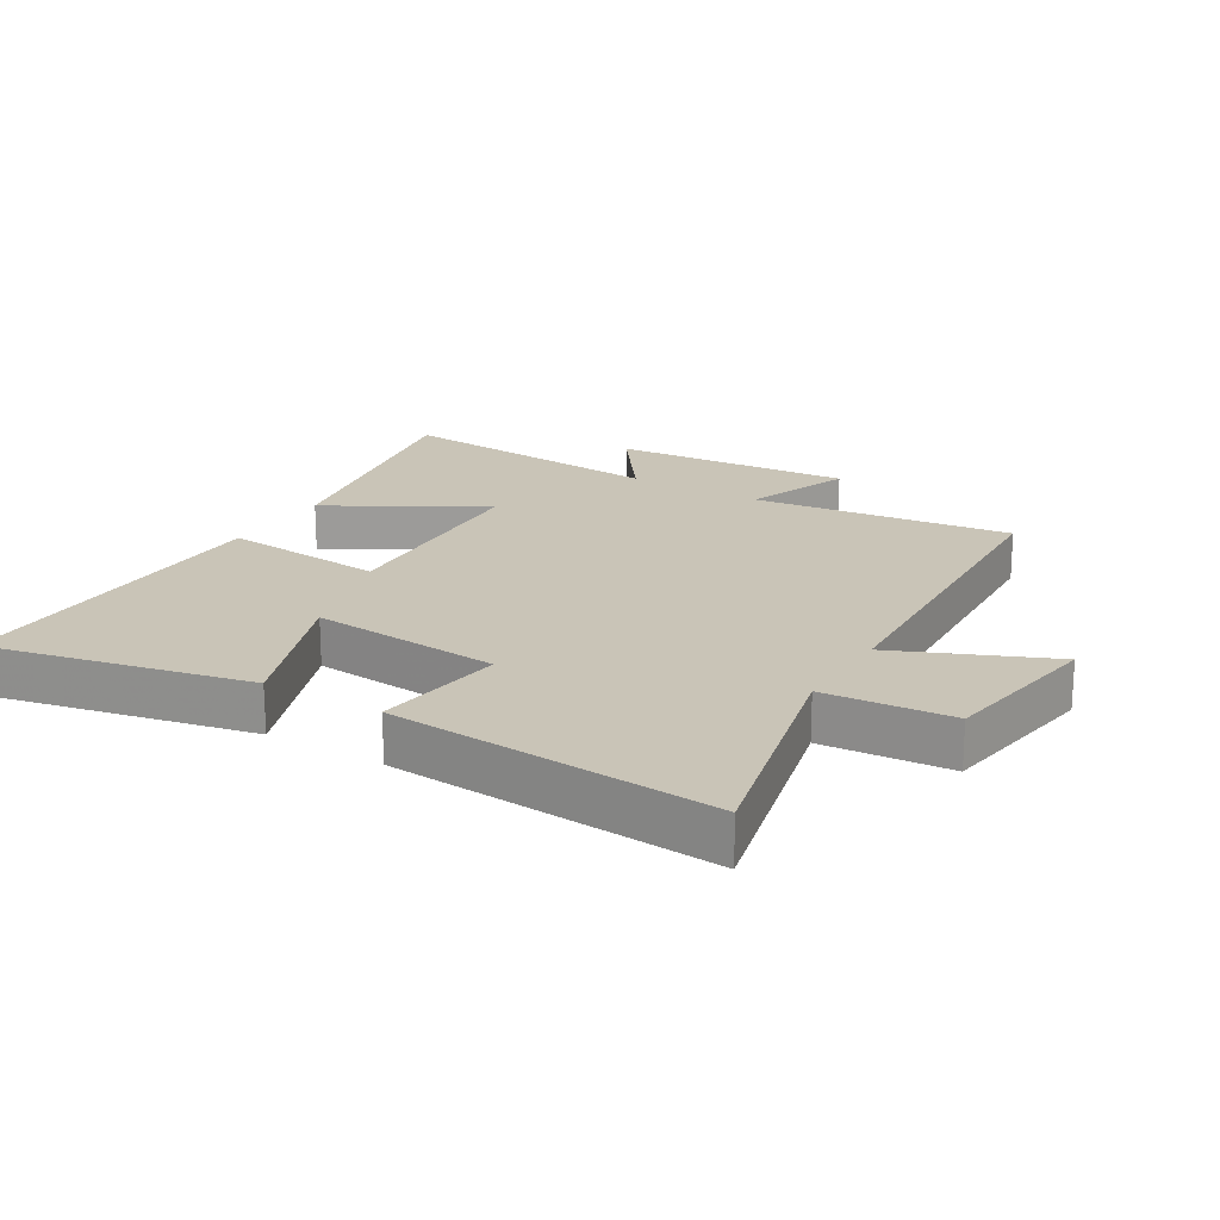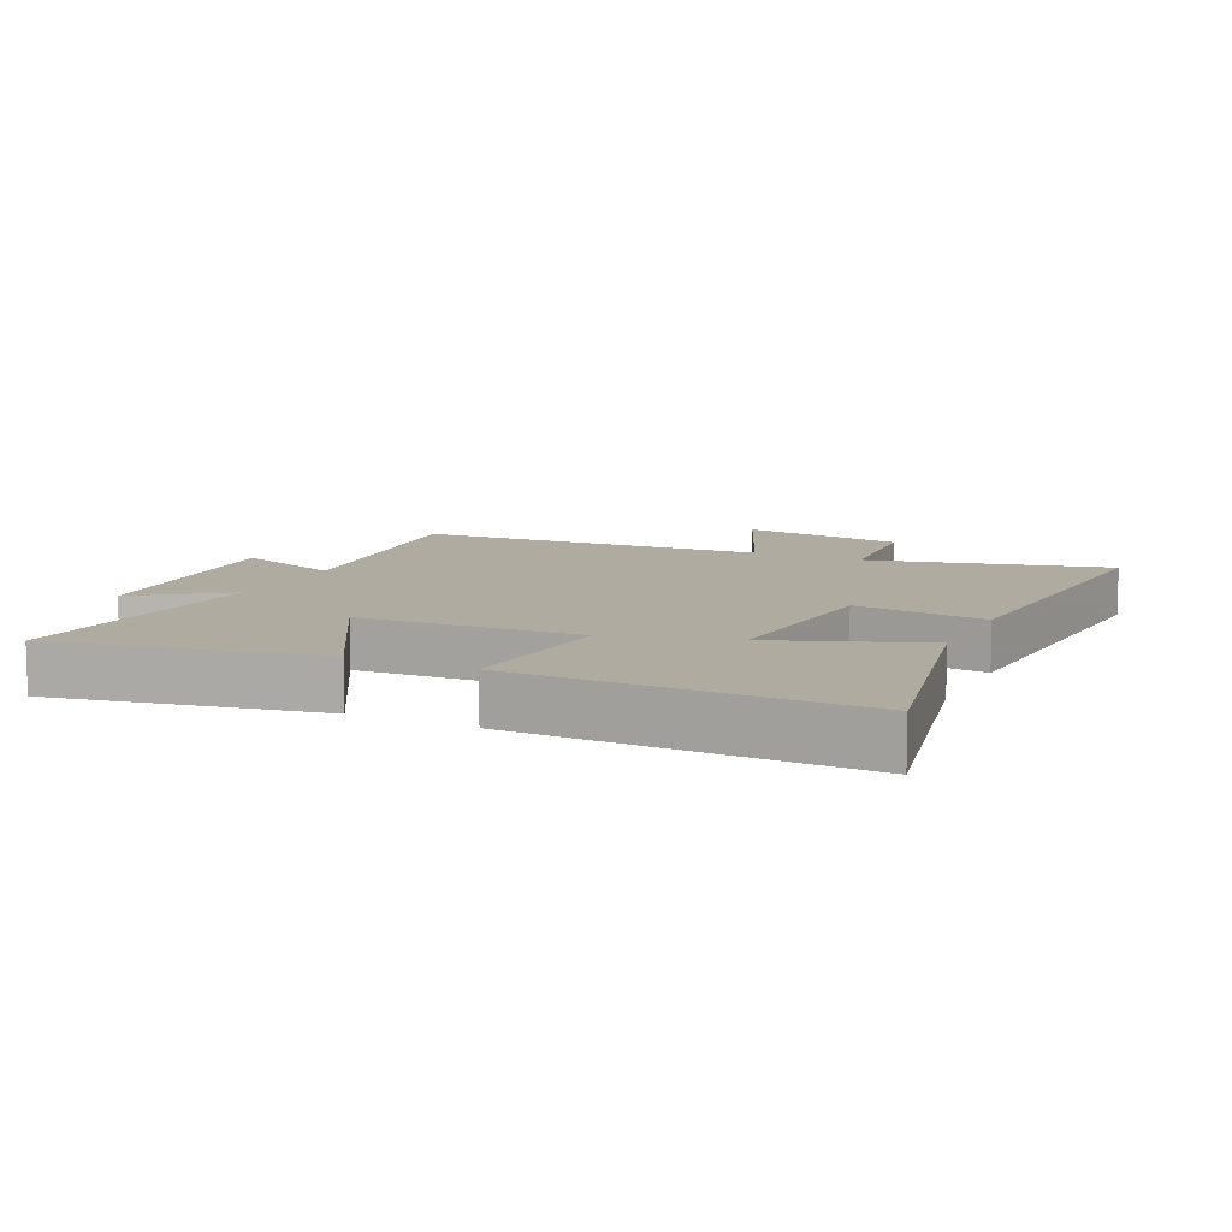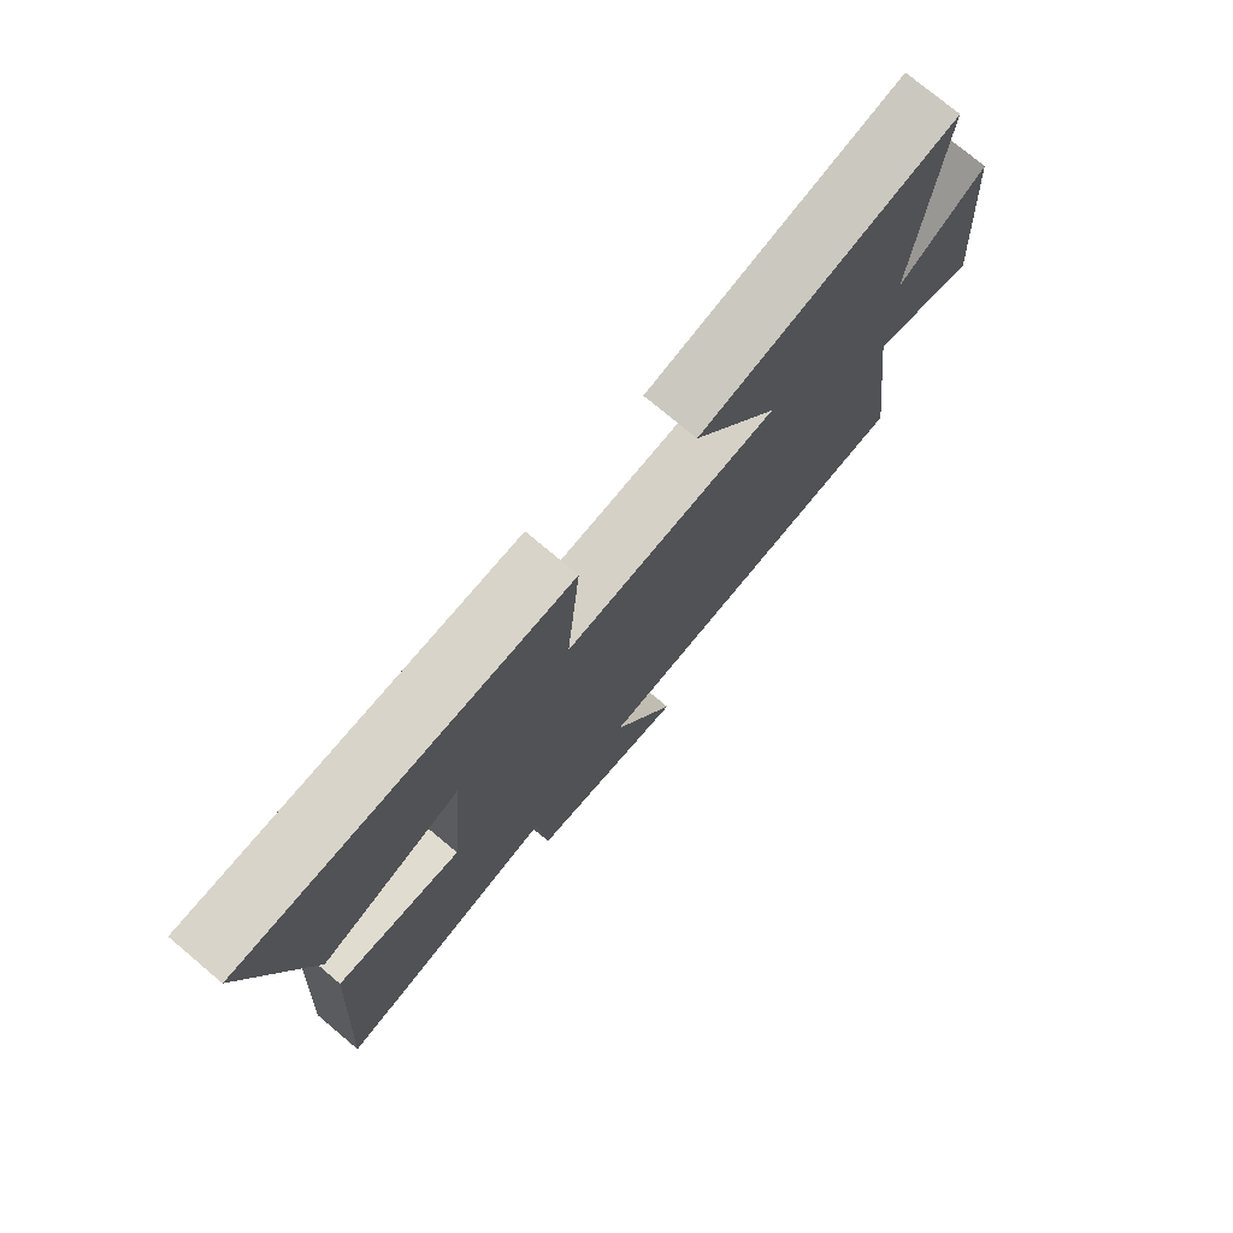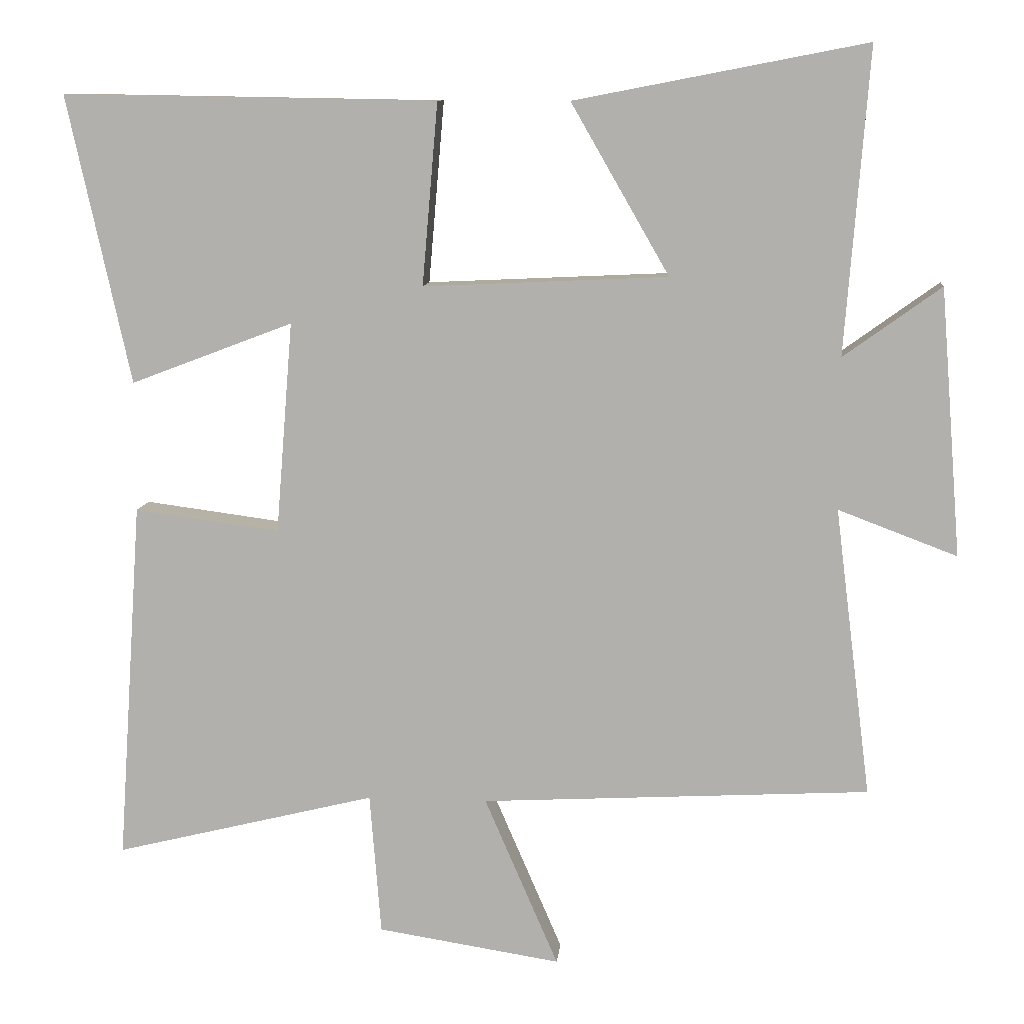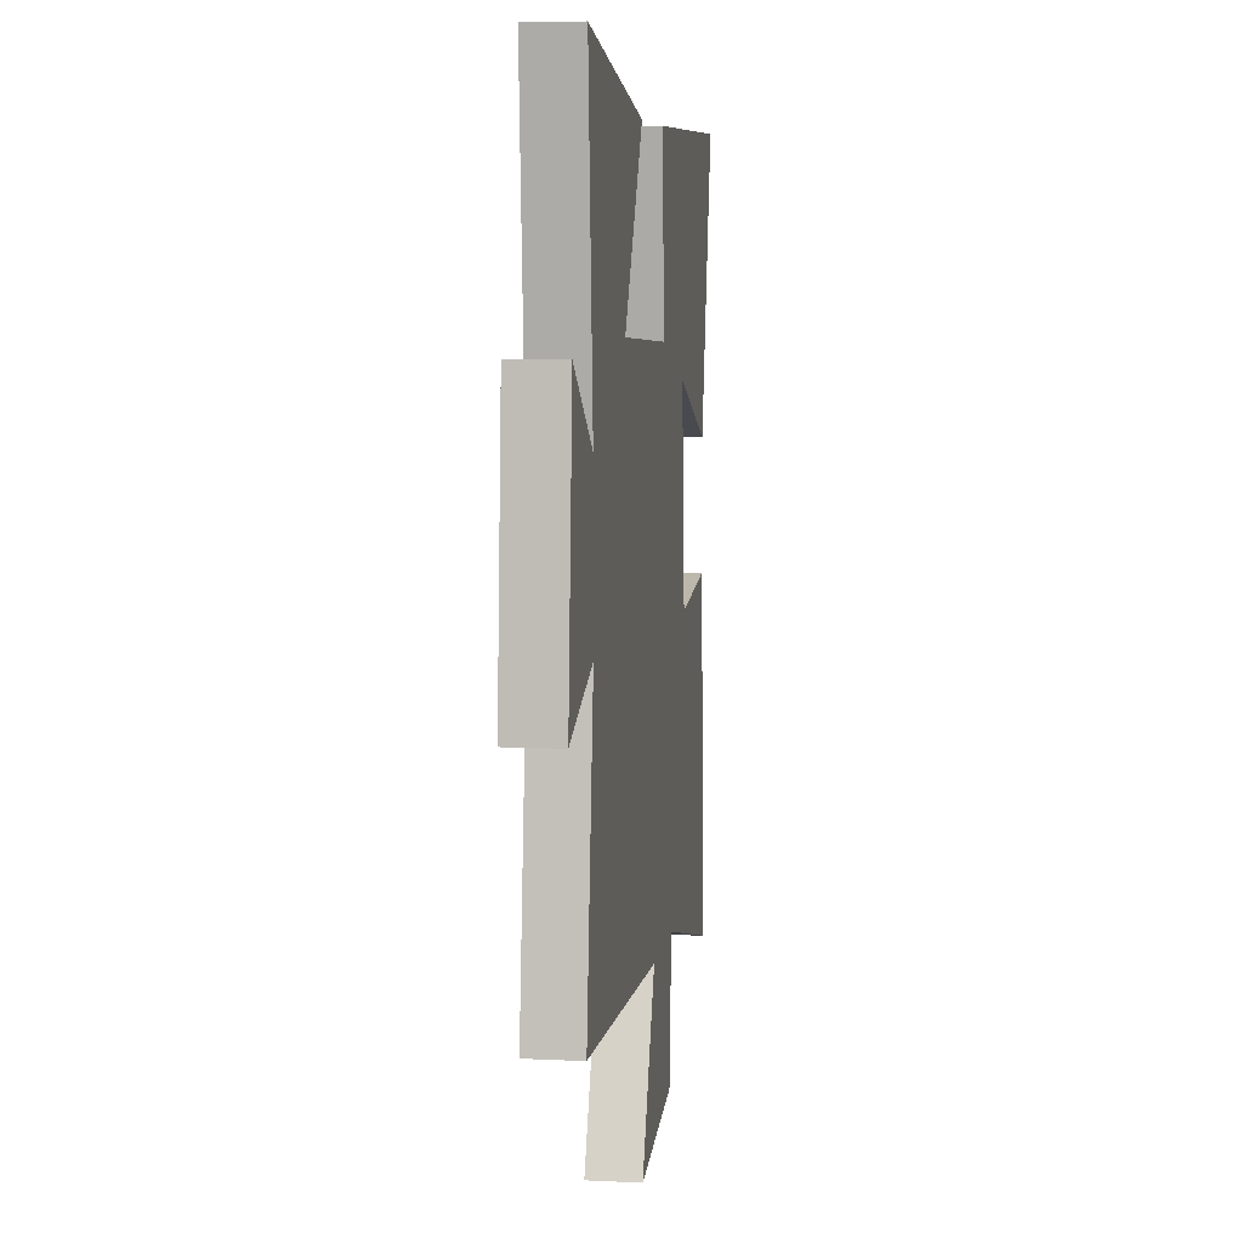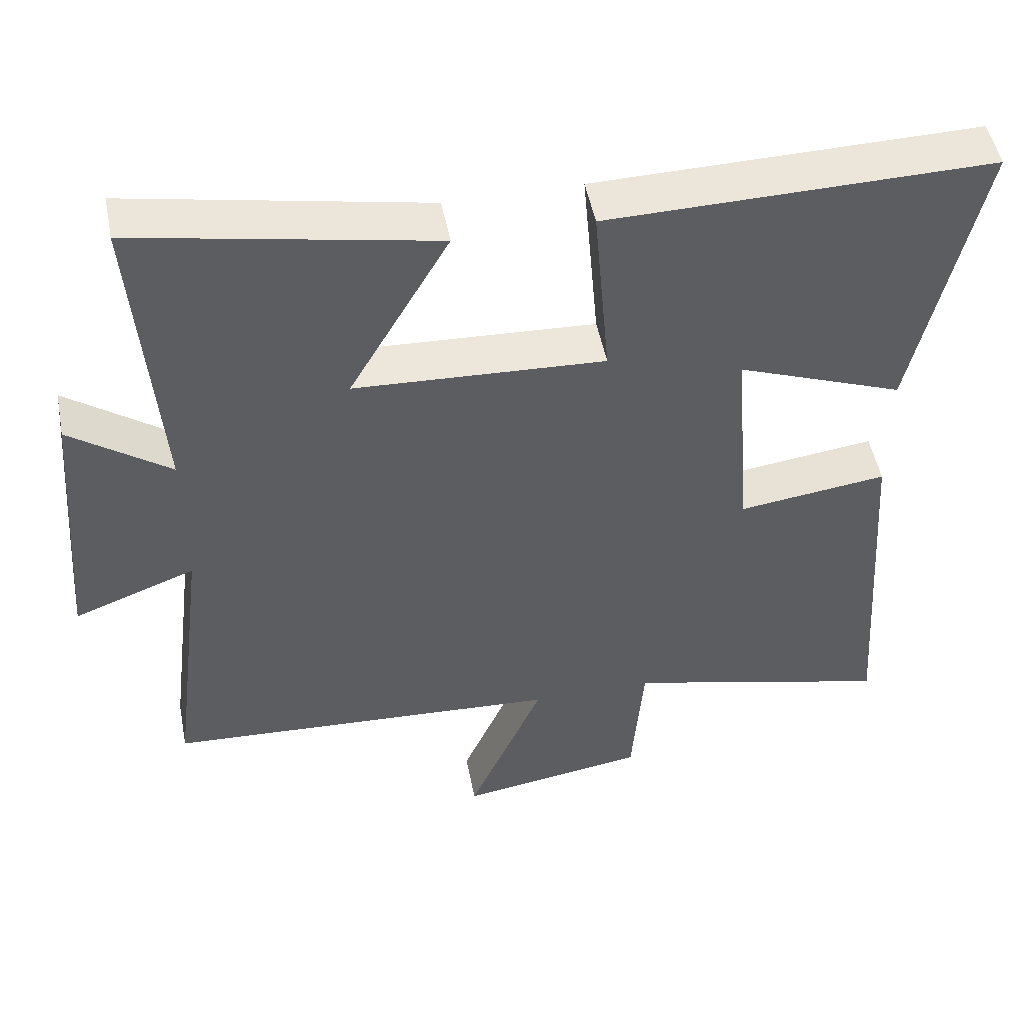
<metadata>
{"format":"obj","ext":"obj","renderer":"f3d","projection":"perspective","resolution":1024,"background":"white","views":[{"elev":20.0,"azim":121.2,"up":"+Y"},{"elev":9.8,"azim":25.5,"up":"+Y"},{"elev":76.3,"azim":129.9,"up":"+Z"},{"elev":10.0,"azim":-174.2,"up":"+Z"},{"elev":7.2,"azim":-82.1,"up":"+Z"},{"elev":49.9,"azim":-10.9,"up":"+Z"}]}
</metadata>
<code>
v -0.551 0.07 -0.47
v -0.5 0.07 -0.063
v -0.667 0.07 -0.126
v -0.637 0.07 0.25
v -0.5 0.07 0.151
v -0.533 0.07 0.579
v -0.123 0.07 0.5
v -0.261 0.07 0.26
v 0.083 0.07 0.244
v 0.061 0.07 0.5
v 0.589 0.07 0.509
v 0.5 0.07 0.103
v 0.271 0.07 0.19
v 0.295 0.07 -0.108
v 0.5 0.07 -0.081
v 0.535 0.07 -0.591
v 0.166 0.07 -0.5
v 0.15 0.07 -0.7
v -0.108 0.07 -0.74
v -0.004 0.07 -0.5
v -0.551 0 -0.47
v -0.5 0 -0.063
v -0.667 0 -0.126
v -0.637 0 0.25
v -0.5 0 0.151
v -0.533 0 0.579
v -0.123 0 0.5
v -0.261 0 0.26
v 0.083 0 0.244
v 0.061 0 0.5
v 0.589 0 0.509
v 0.5 0 0.103
v 0.271 0 0.19
v 0.295 0 -0.108
v 0.5 0 -0.081
v 0.535 0 -0.591
v 0.166 0 -0.5
v 0.15 0 -0.7
v -0.108 0 -0.74
v -0.004 0 -0.5
f 17 18 19 20
f 17 20 1 2
f 14 15 16 17
f 13 14 17 2
f 10 11 12 13
f 9 10 13
f 8 9 13 2
f 5 6 7 8
f 5 8 2 3
f 3 4 5
f 40 39 38 37
f 22 21 40 37
f 37 36 35 34
f 22 37 34 33
f 33 32 31 30
f 33 30 29
f 22 33 29 28
f 28 27 26 25
f 23 22 28 25
f 25 24 23
f 1 21 22 2
f 2 22 23 3
f 3 23 24 4
f 4 24 25 5
f 5 25 26 6
f 6 26 27 7
f 7 27 28 8
f 8 28 29 9
f 9 29 30 10
f 10 30 31 11
f 11 31 32 12
f 12 32 33 13
f 13 33 34 14
f 14 34 35 15
f 15 35 36 16
f 16 36 37 17
f 17 37 38 18
f 18 38 39 19
f 19 39 40 20
f 20 40 21 1

</code>
